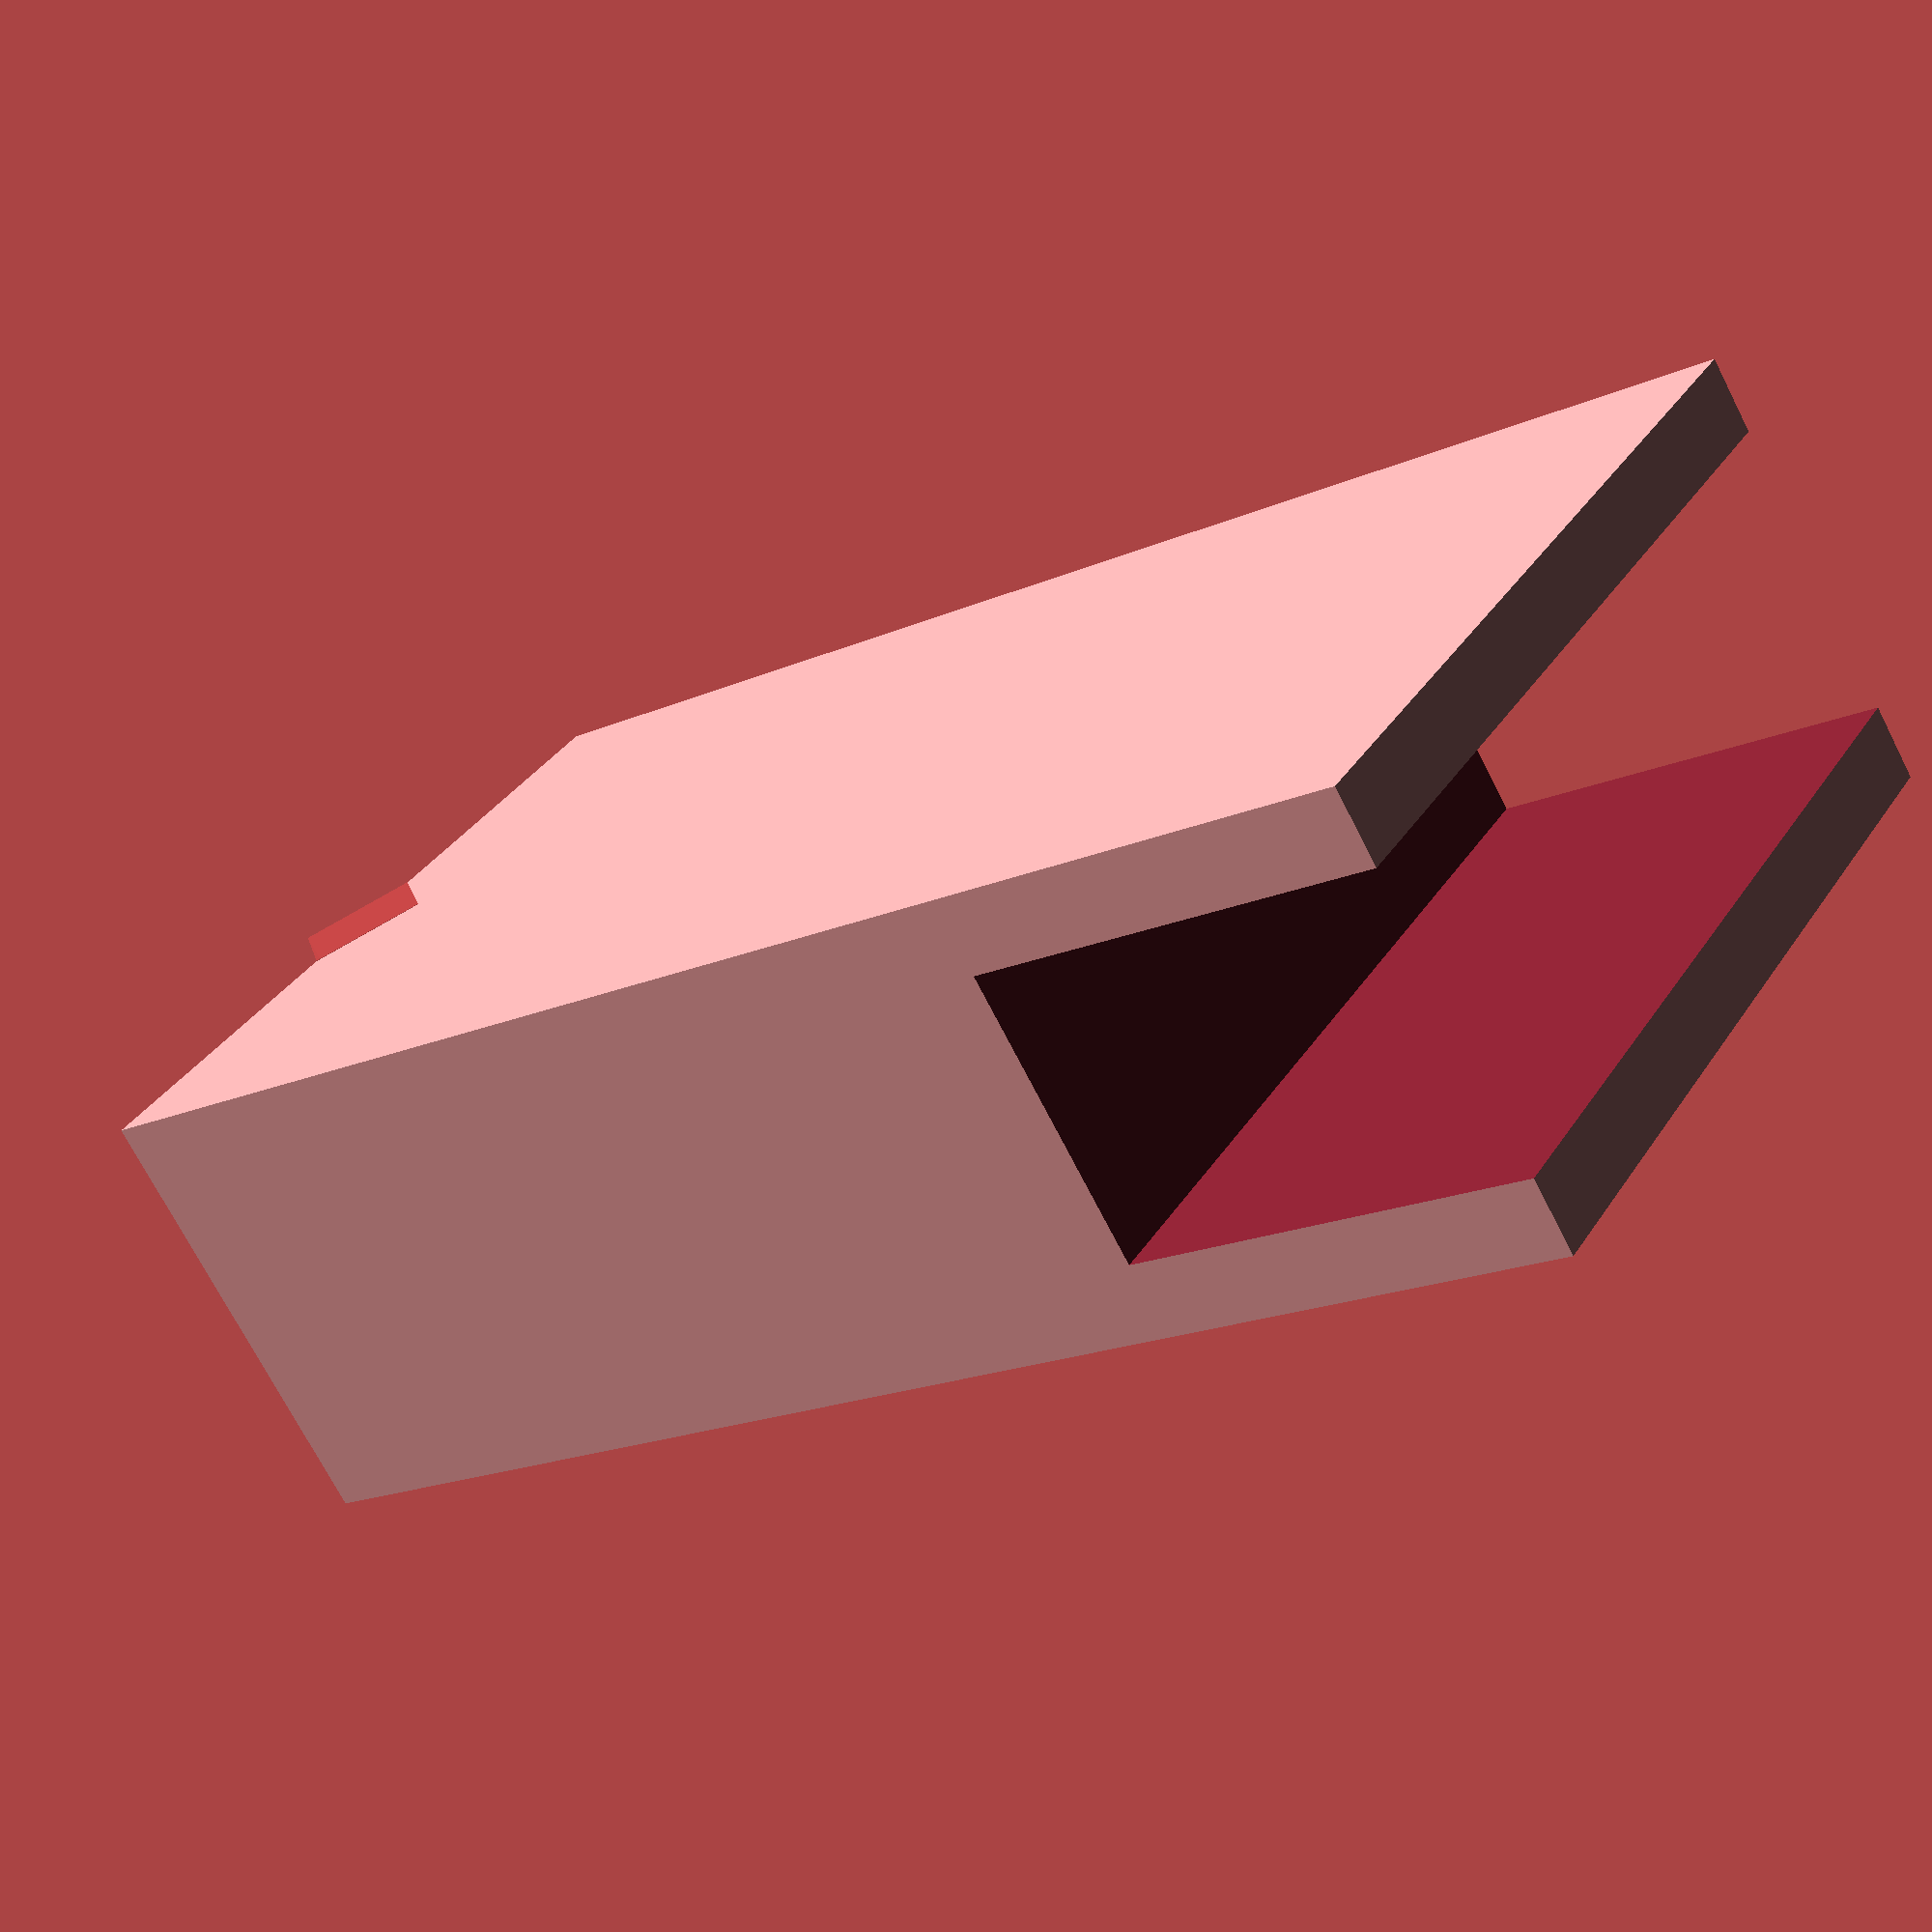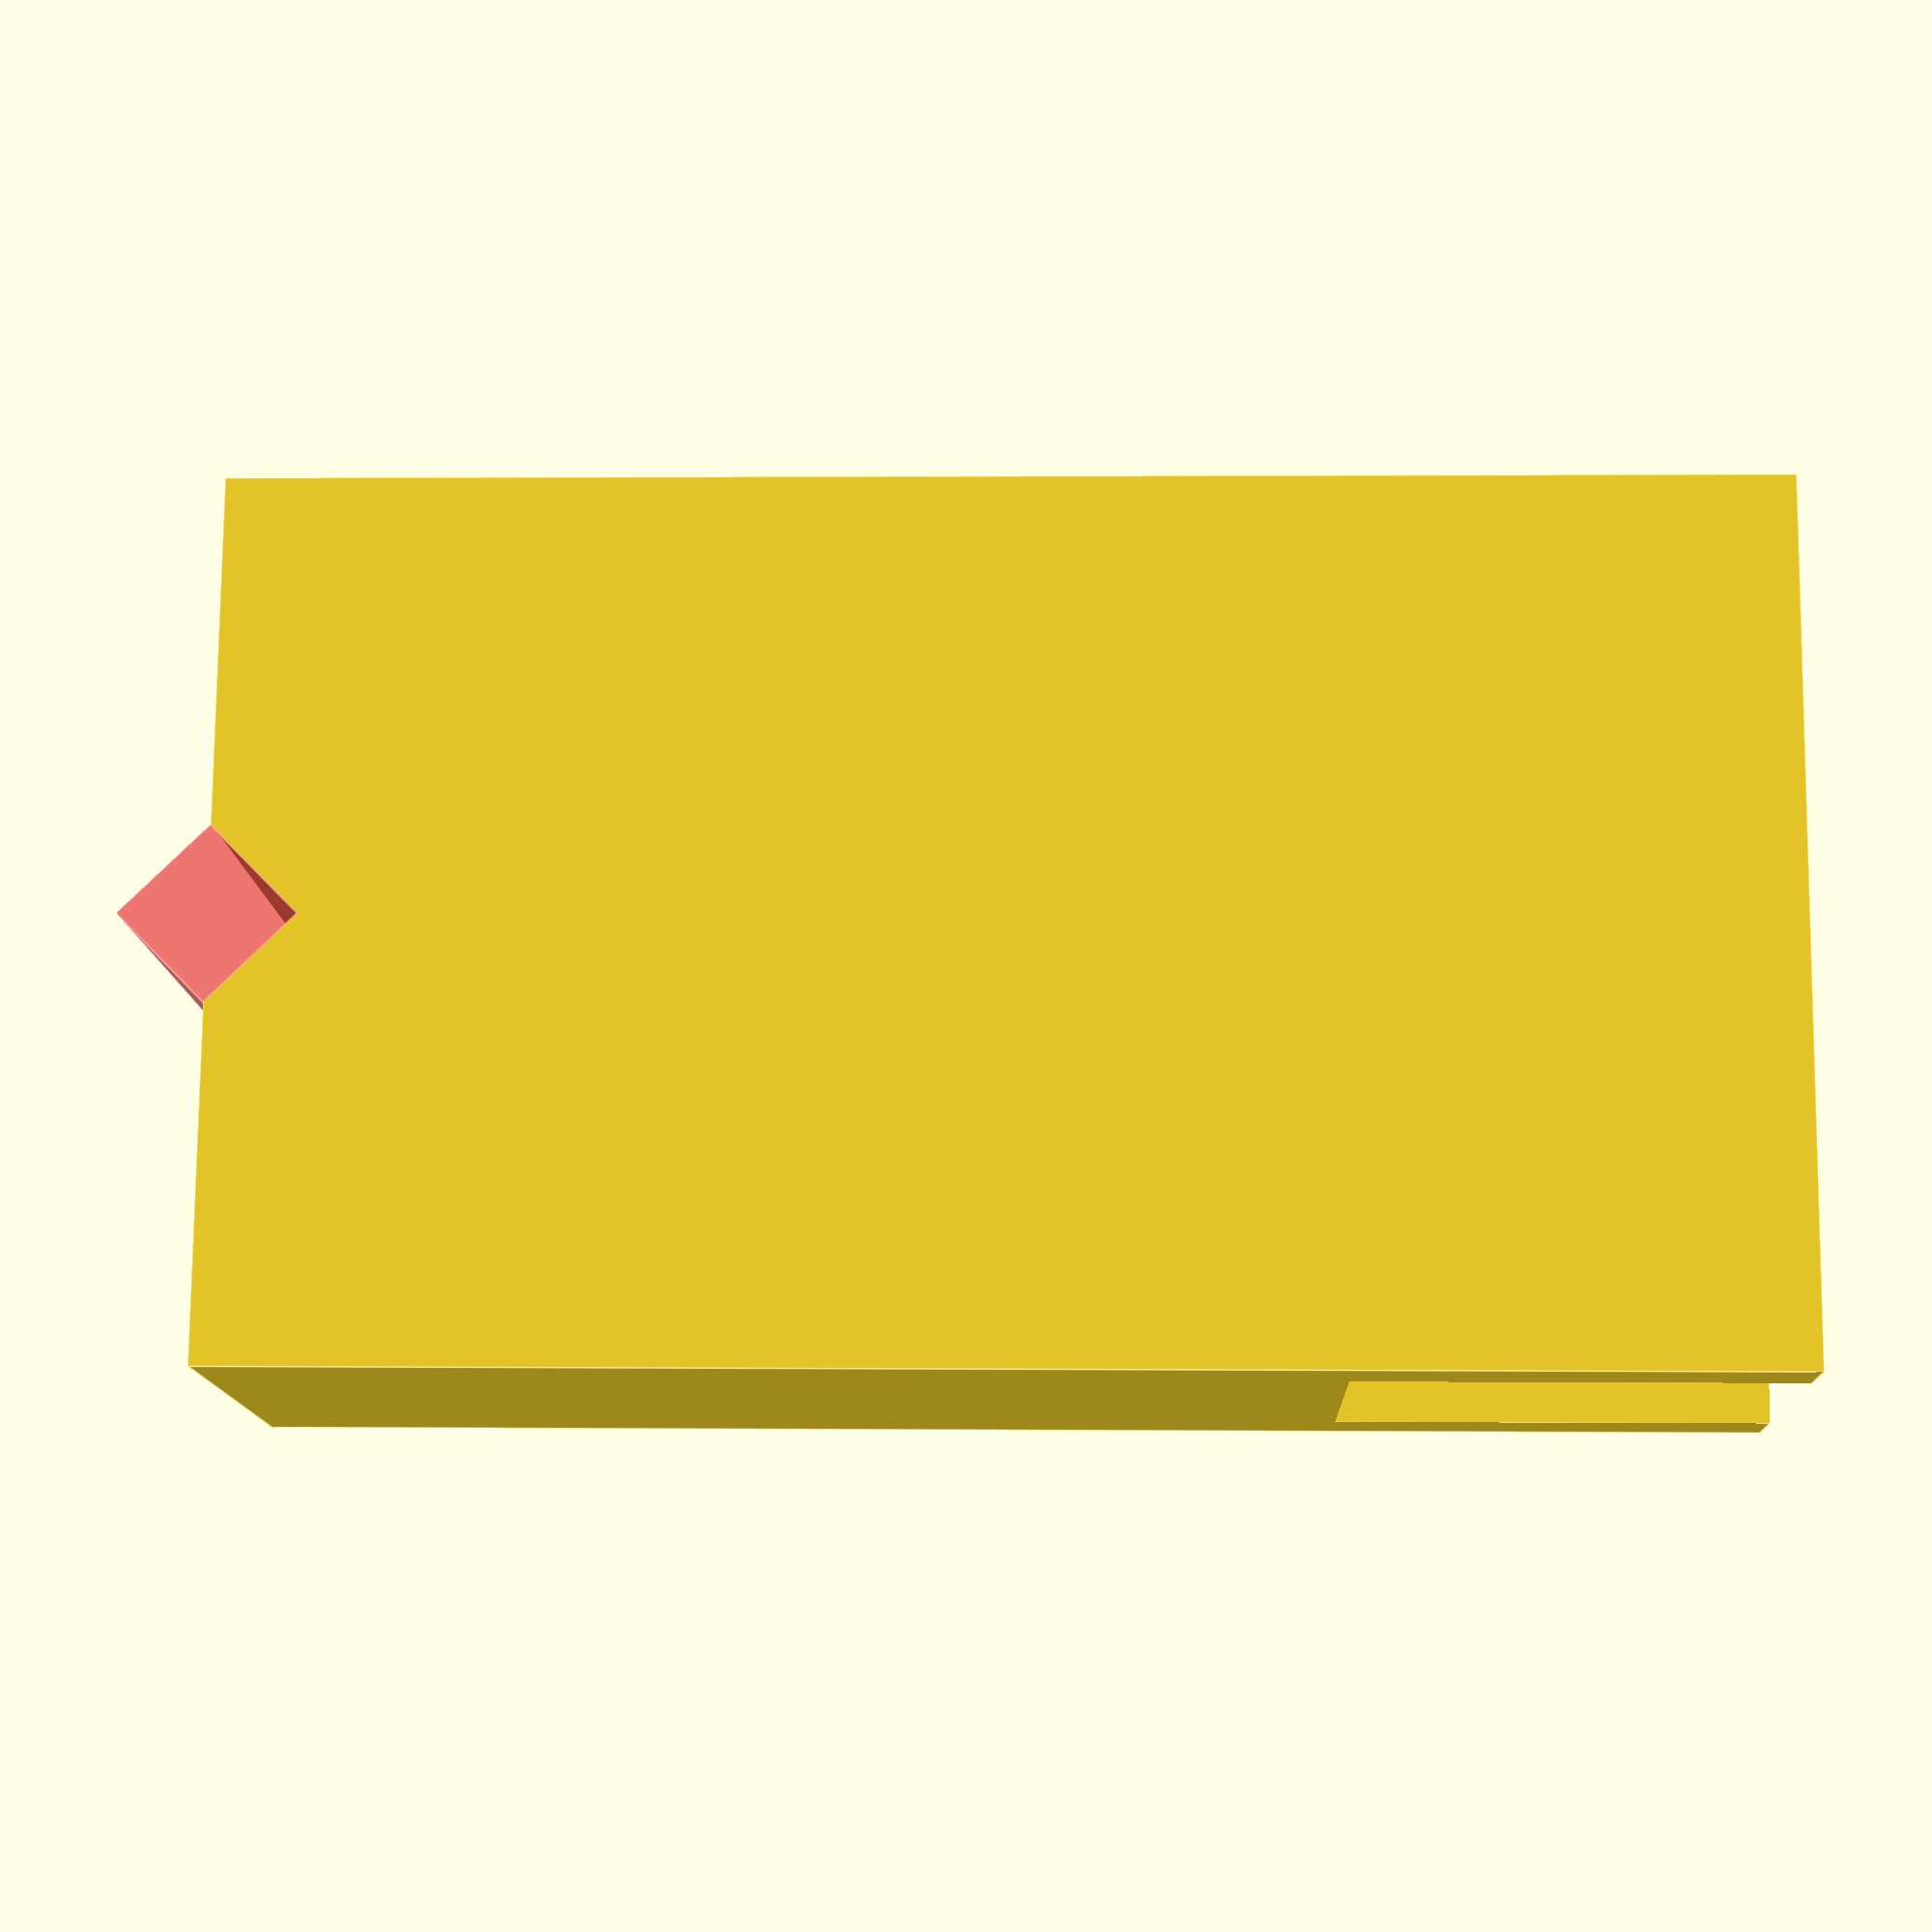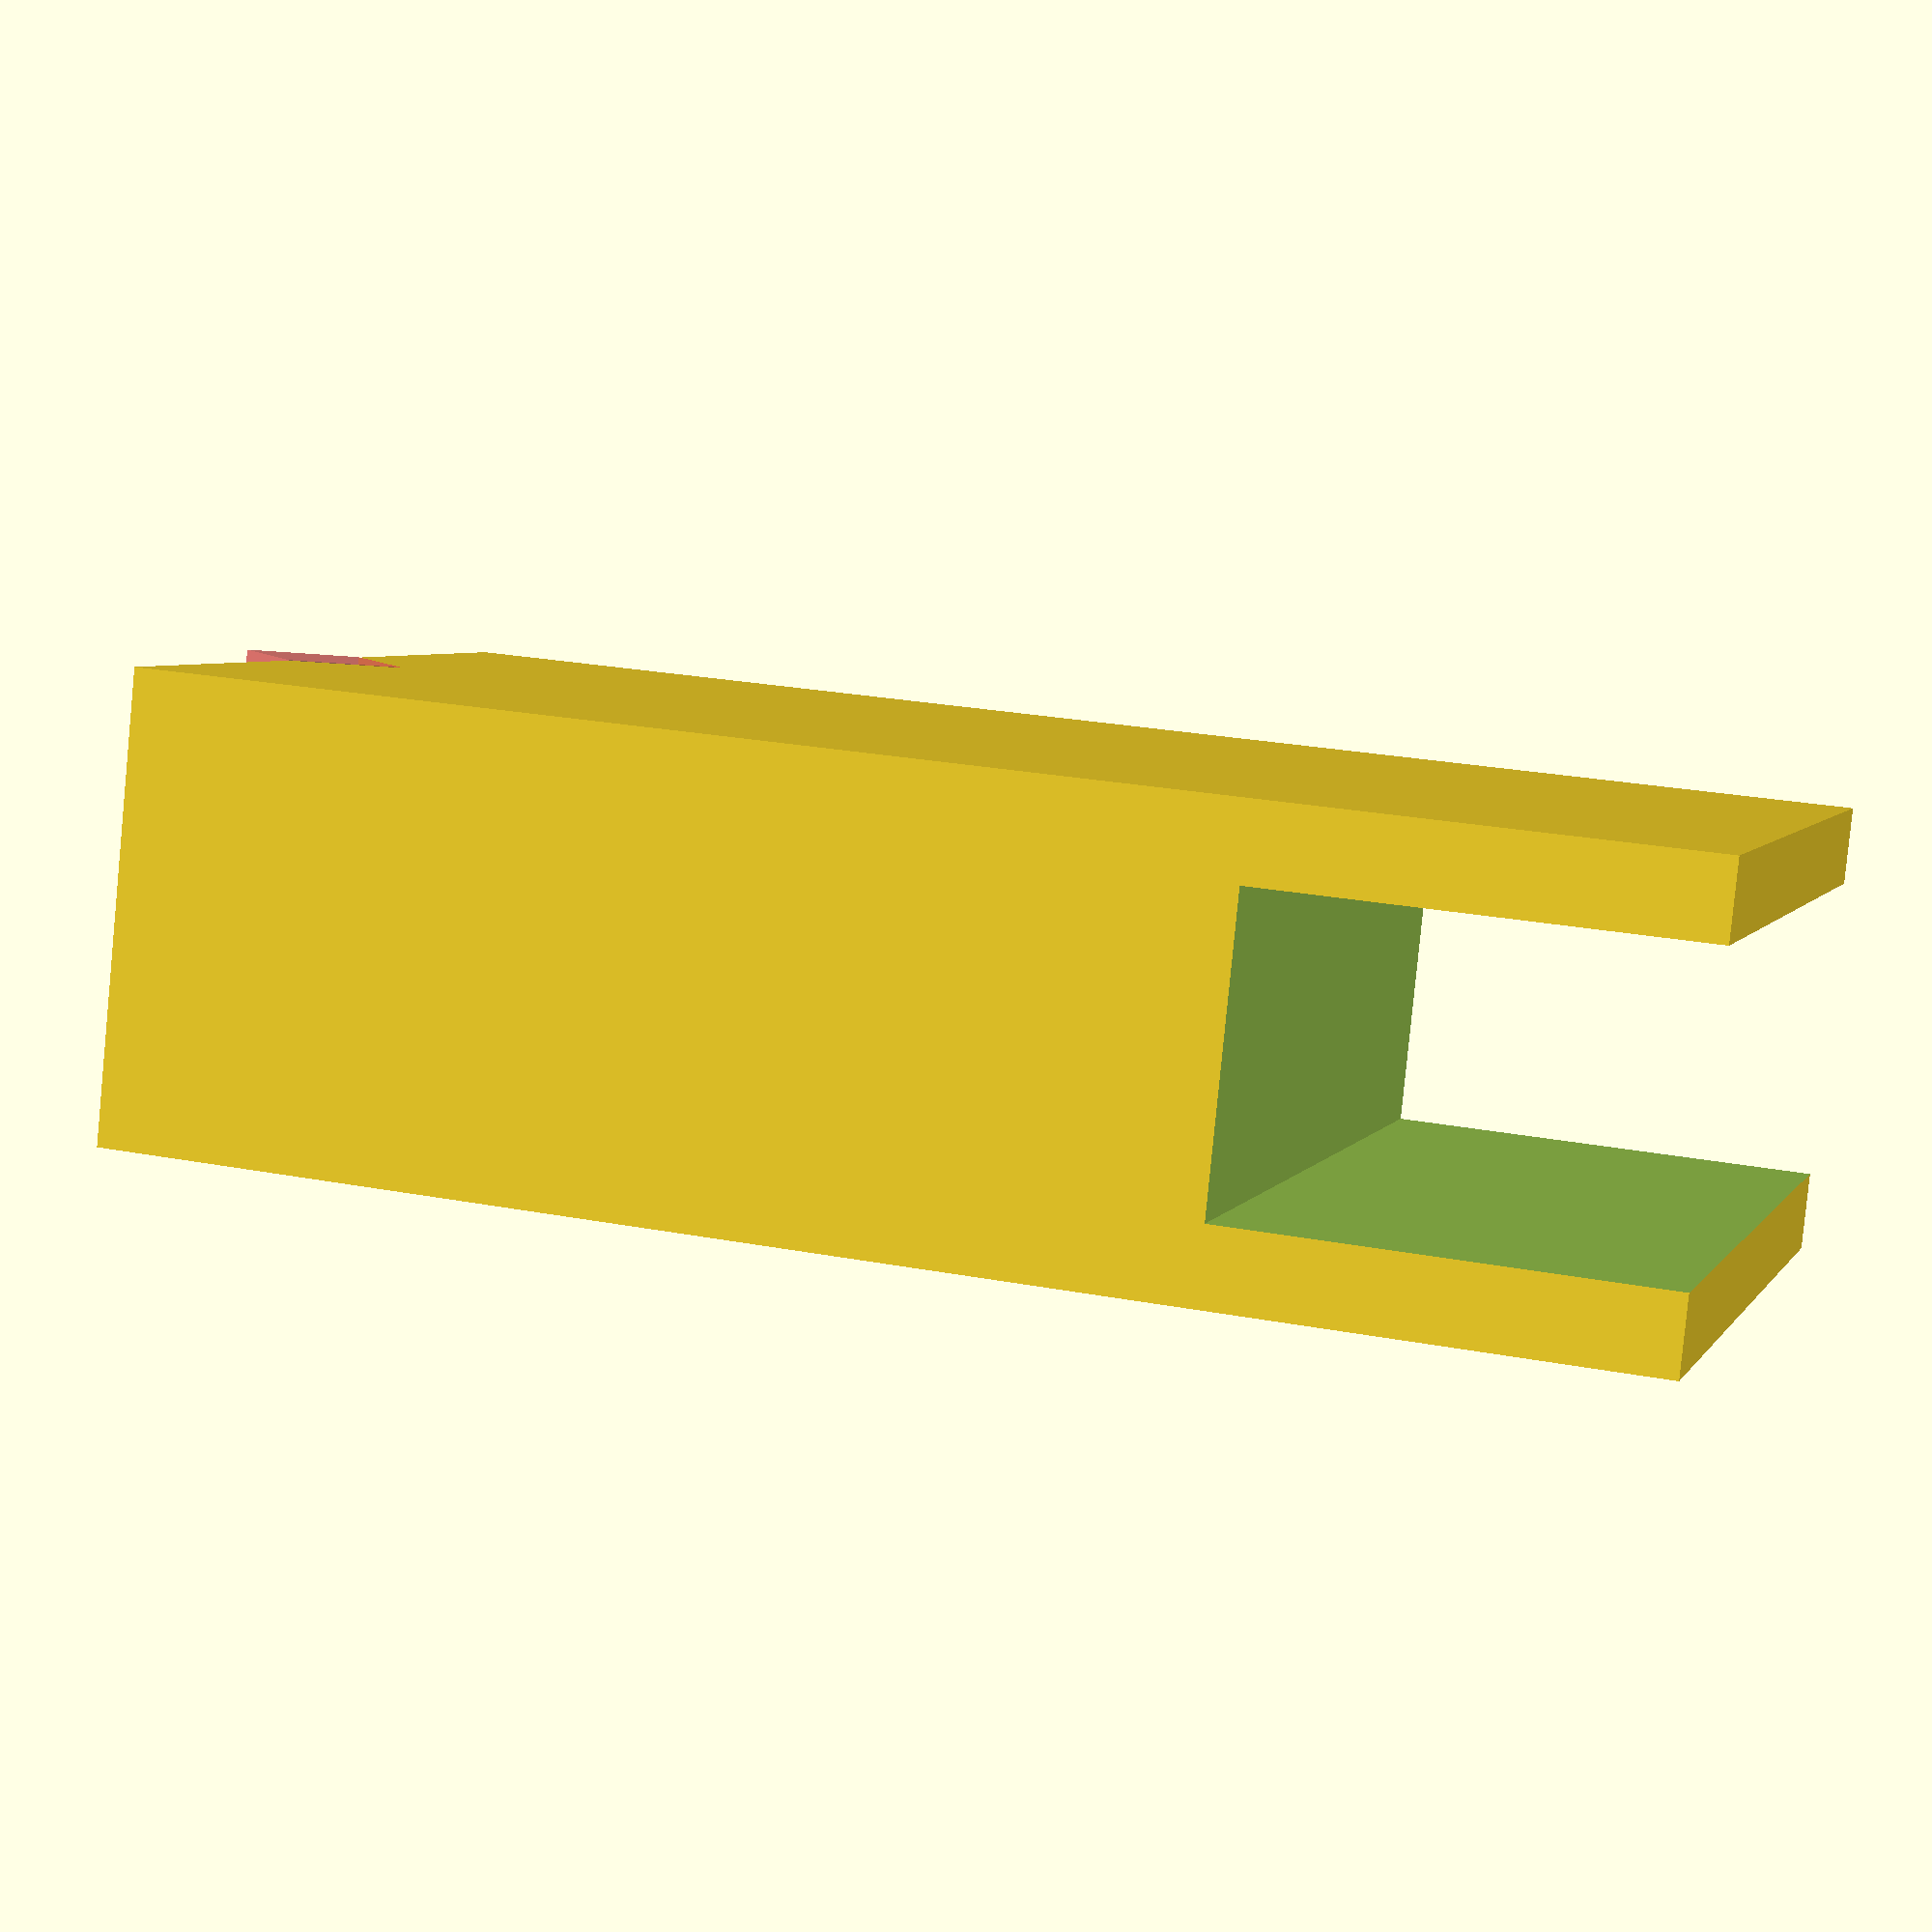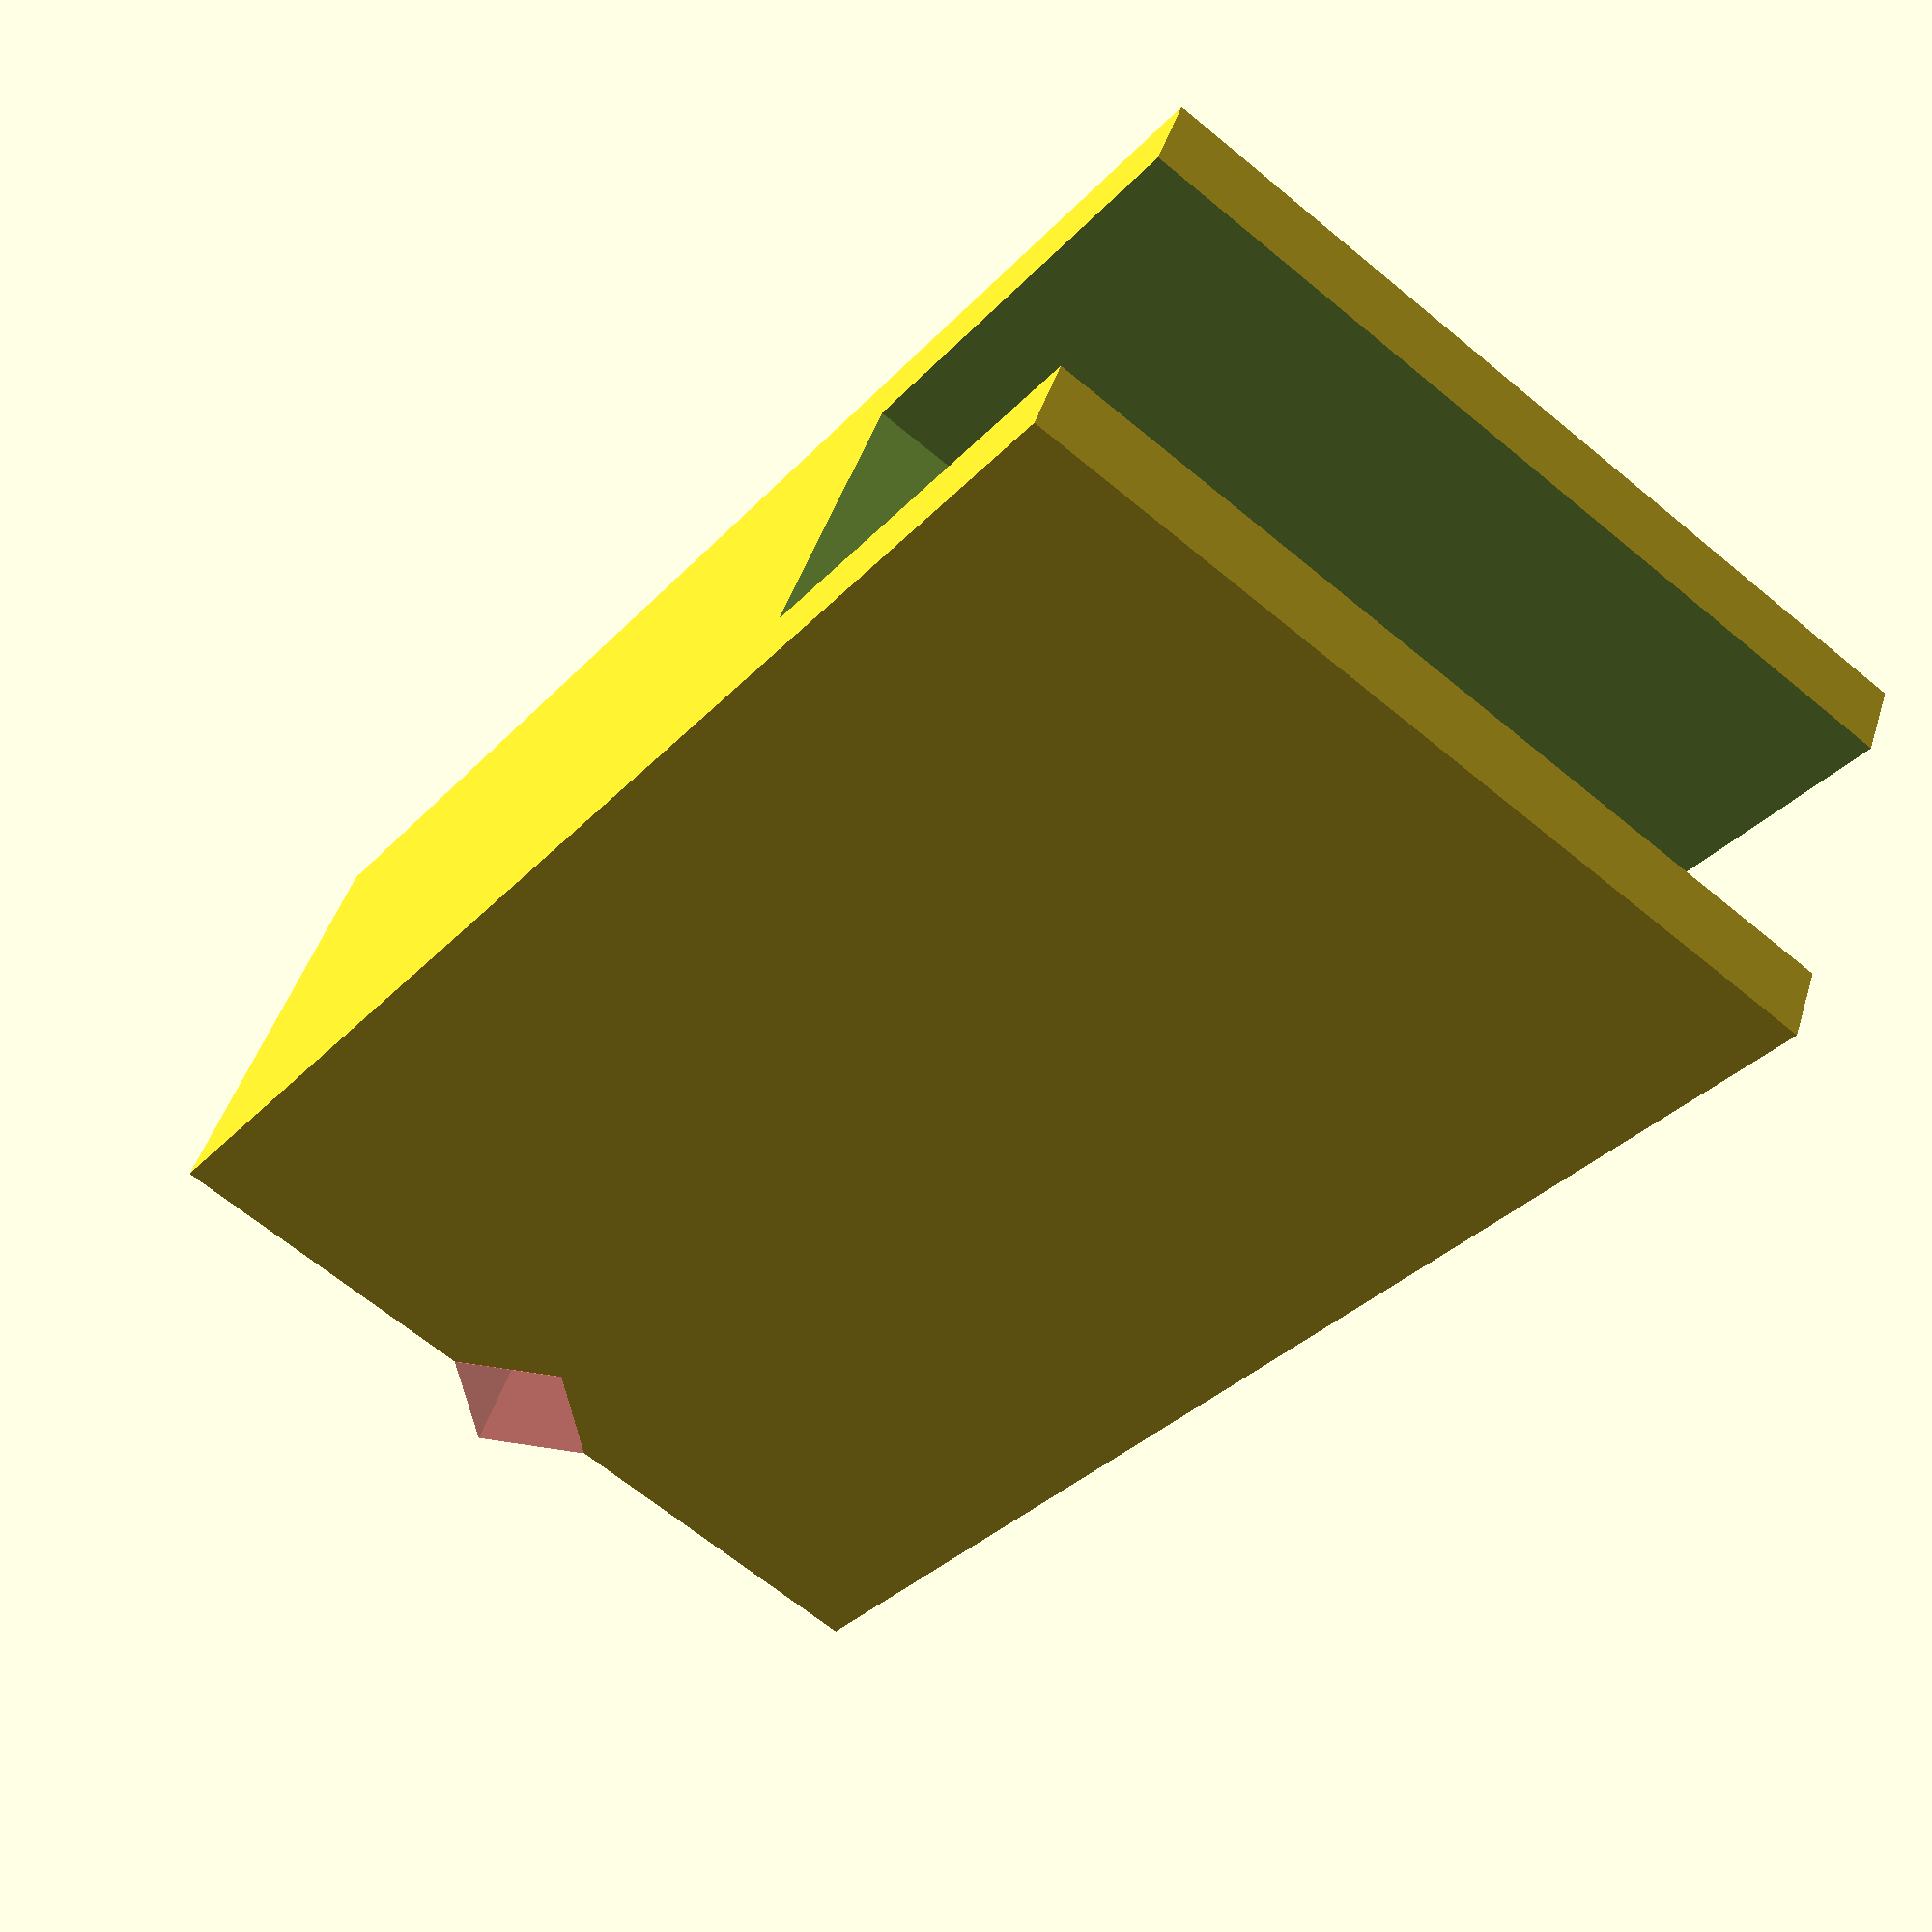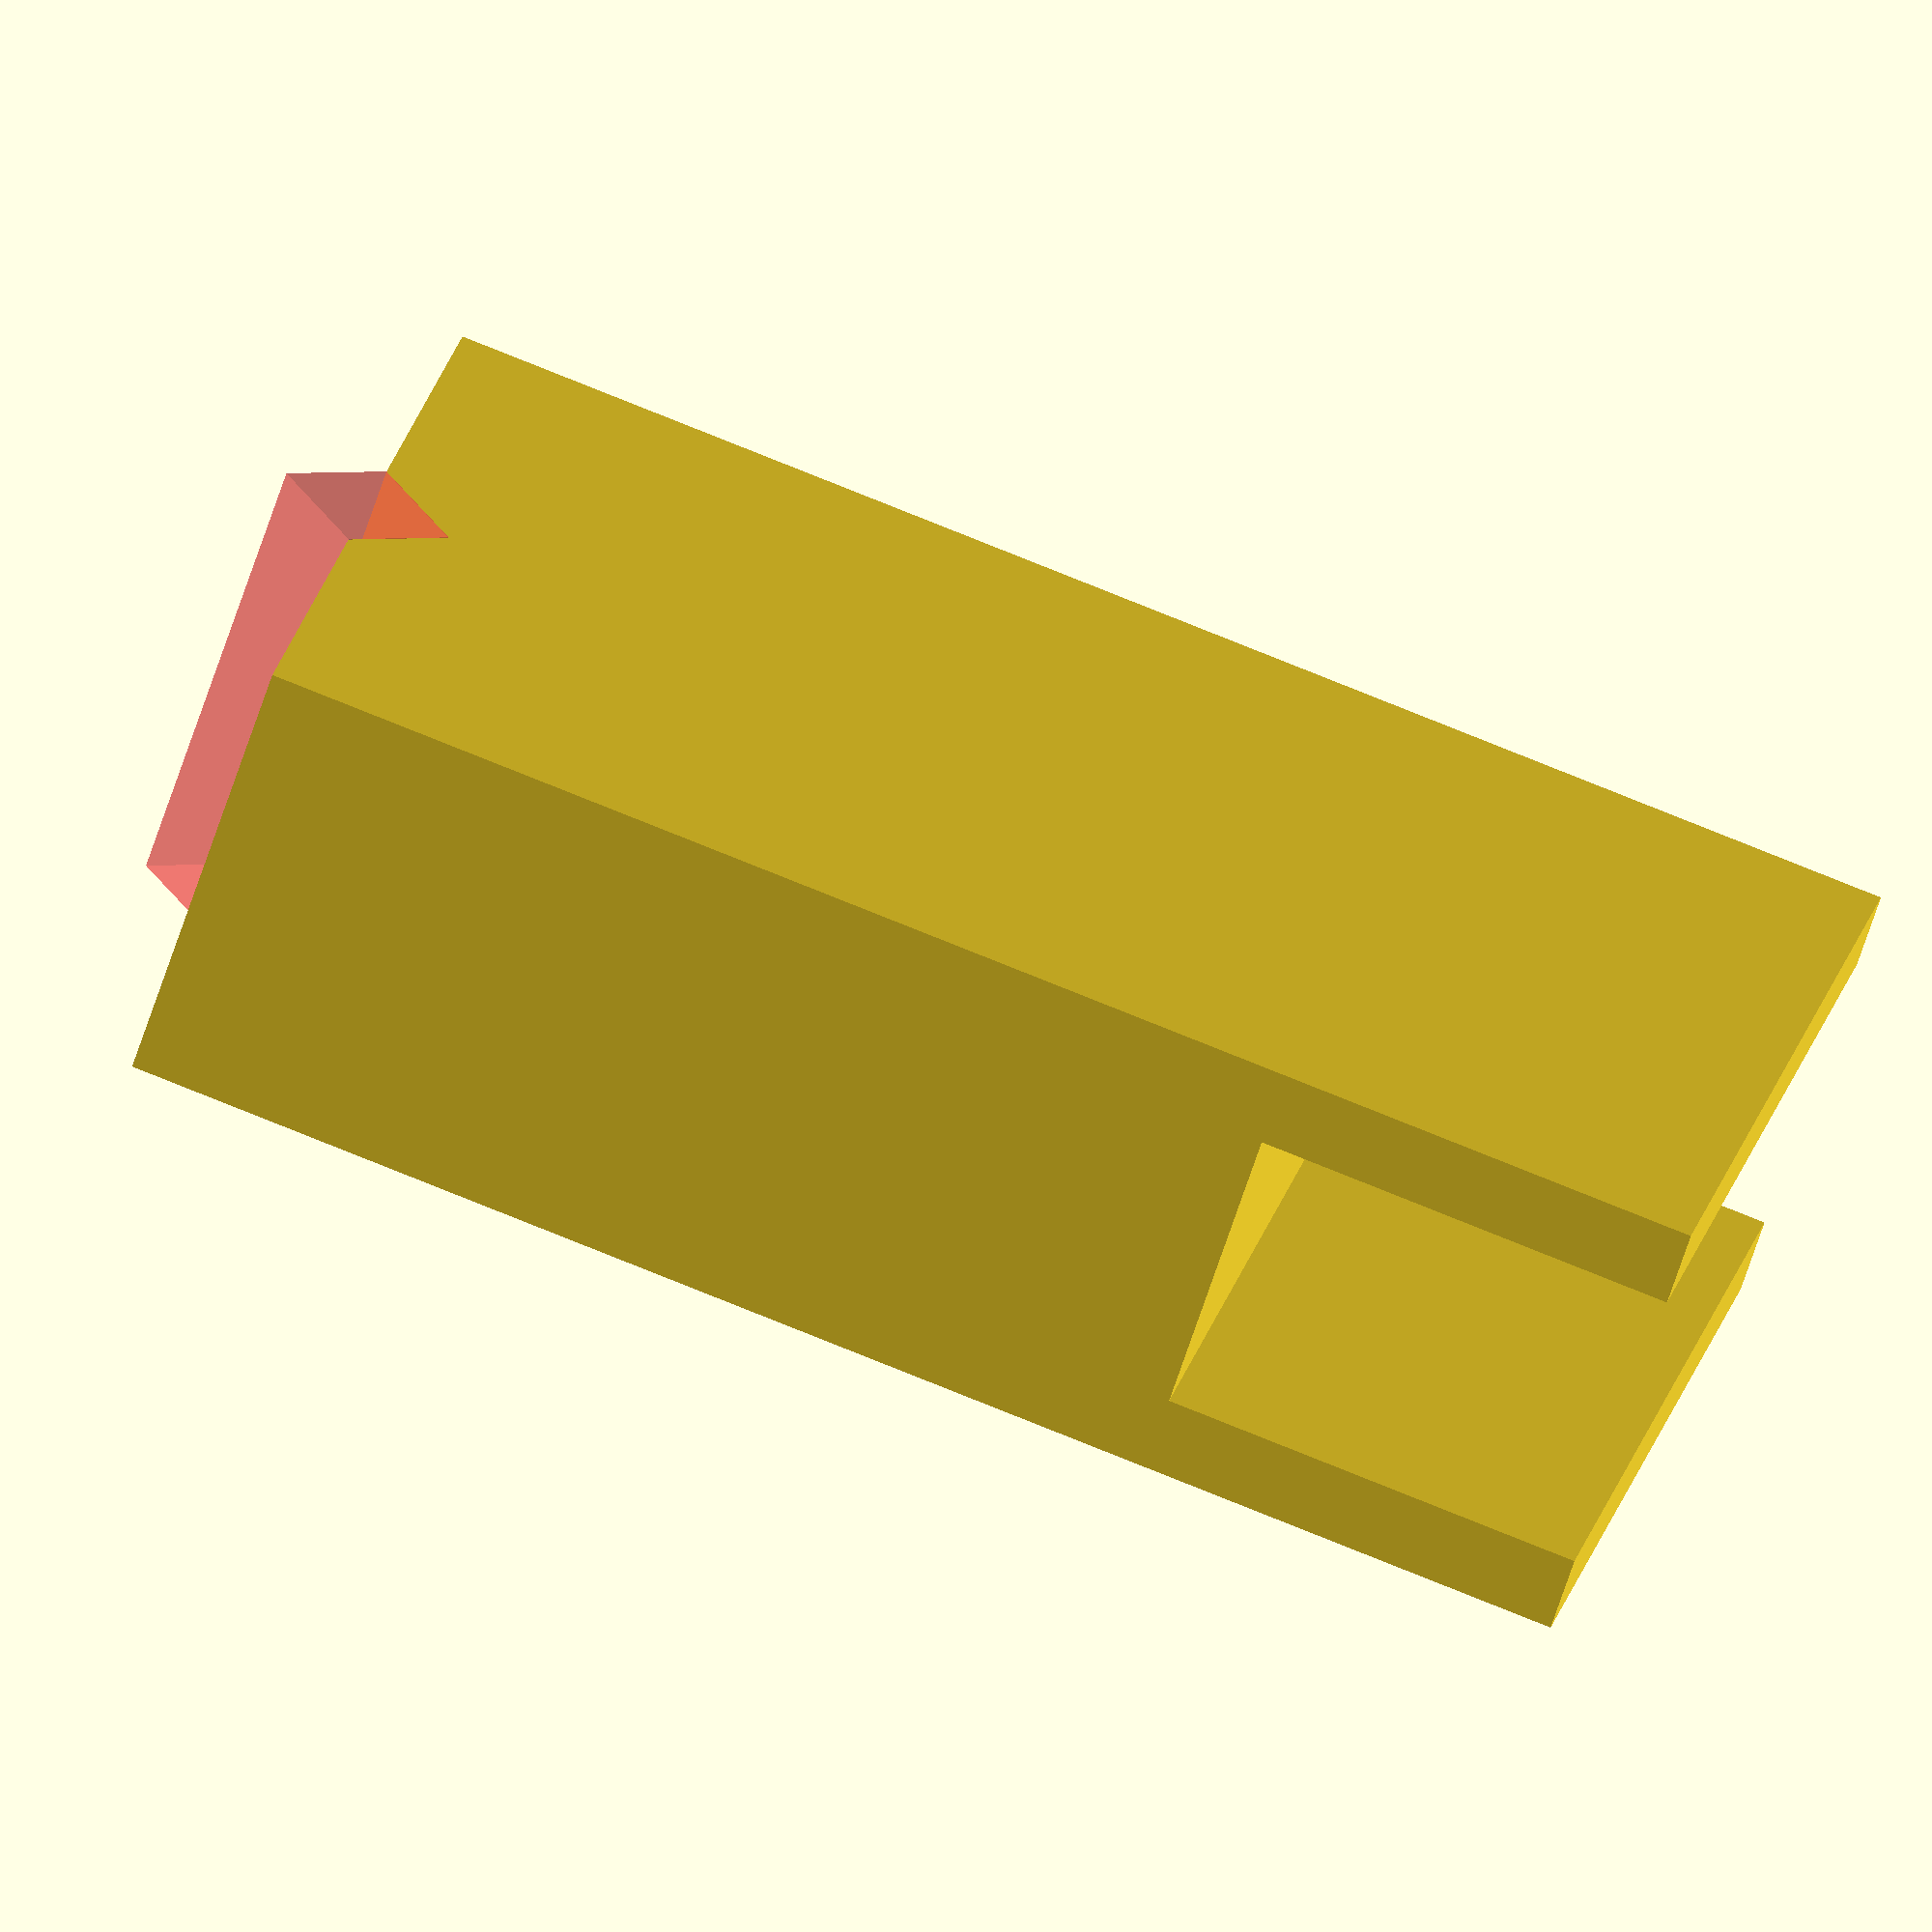
<openscad>
// -*- mode: SCAD ; c-file-style: "ellemtel" ; coding: utf-8 -*-
//
// NN
//
// (c) 2018 Roland Sieker <ospalh@gmail.com>
// Licence: CC-BY-SA 4.0

a = 25;
b = 7;
c = 20;
d = 4;
h= 10;

// Set this to "render" and click on "Create Thing" when done with the setup.
preview = 1; // [0:render, 1:preview]



/* [Hidden] */

// Done with the customizer

// *******************************************************
// Extra parameters. These can be changed reasonably safely.


w = 1.8;  // Wall width
p = 1.2;  // Bottom, top plate hight
cs = 0.4;  // Clearance
angle = 60; // Overhangs much below 60 degrees are a problem for me

// *******************************************************
// Some shortcuts. These shouldn't be changed

tau = 2 * PI;  // pi is still wrong. tau = circumference / r

xy_factor = 1/tan(angle);
// To get from a hight to a horizontal width inclined correctly
z_factor = tan(angle);  // The other way around

de = d/sqrt(2);

some_distance = 50;
ms = 0.01;  // Muggeseggele.

// fn for differently sized objects and fs, fa; all for preview or rendering.
pna = 40;
pnb = 15;
pa = 5;
ps = 1;
rna = 180;
rnb = 30;
ra = 1;
rs = 0.1;
function na() = (preview) ? pna : rna;
function nb() = (preview) ? pnb : rnb;
$fs = (preview) ? ps : rs;
$fa = (preview) ? pa : ra;

// *******************************************************
// End setup



// *******************************************************
// Generate the parts

blumentopfding();

module blumentopfding()
{
   difference()
   {
      translate([0,0,a/2+h/2])
      {
         cube([c, b+2*w, a+h], center=true);
      }
      translate([-c/2-ms, -b/2, a])
      {
         cube([c+2*ms, b, a+h]);
      }
      rotate([0, 45,0])
      translate([-de/2, -b/2-w-ms, -de/2])
      {
         #cube([de, b+2*w+2*ms, de]);
      }
   }
}

</openscad>
<views>
elev=198.3 azim=135.8 roll=229.2 proj=p view=solid
elev=178.5 azim=284.0 roll=268.2 proj=p view=edges
elev=155.9 azim=198.6 roll=252.4 proj=p view=wireframe
elev=32.1 azim=20.9 roll=325.3 proj=p view=wireframe
elev=280.3 azim=54.3 roll=291.9 proj=o view=wireframe
</views>
